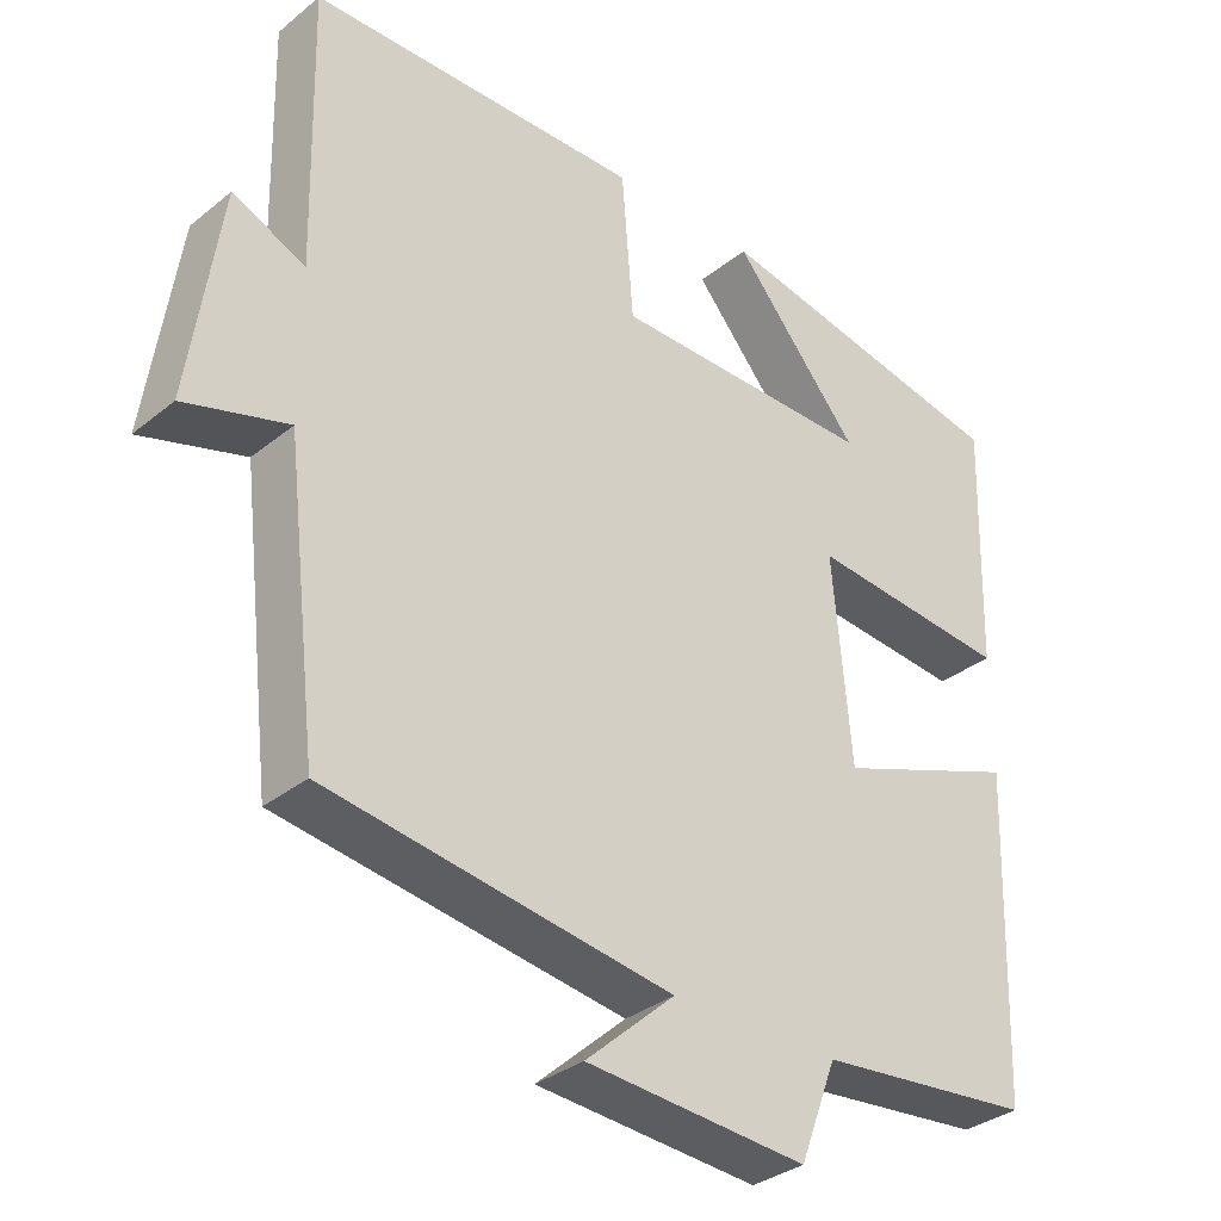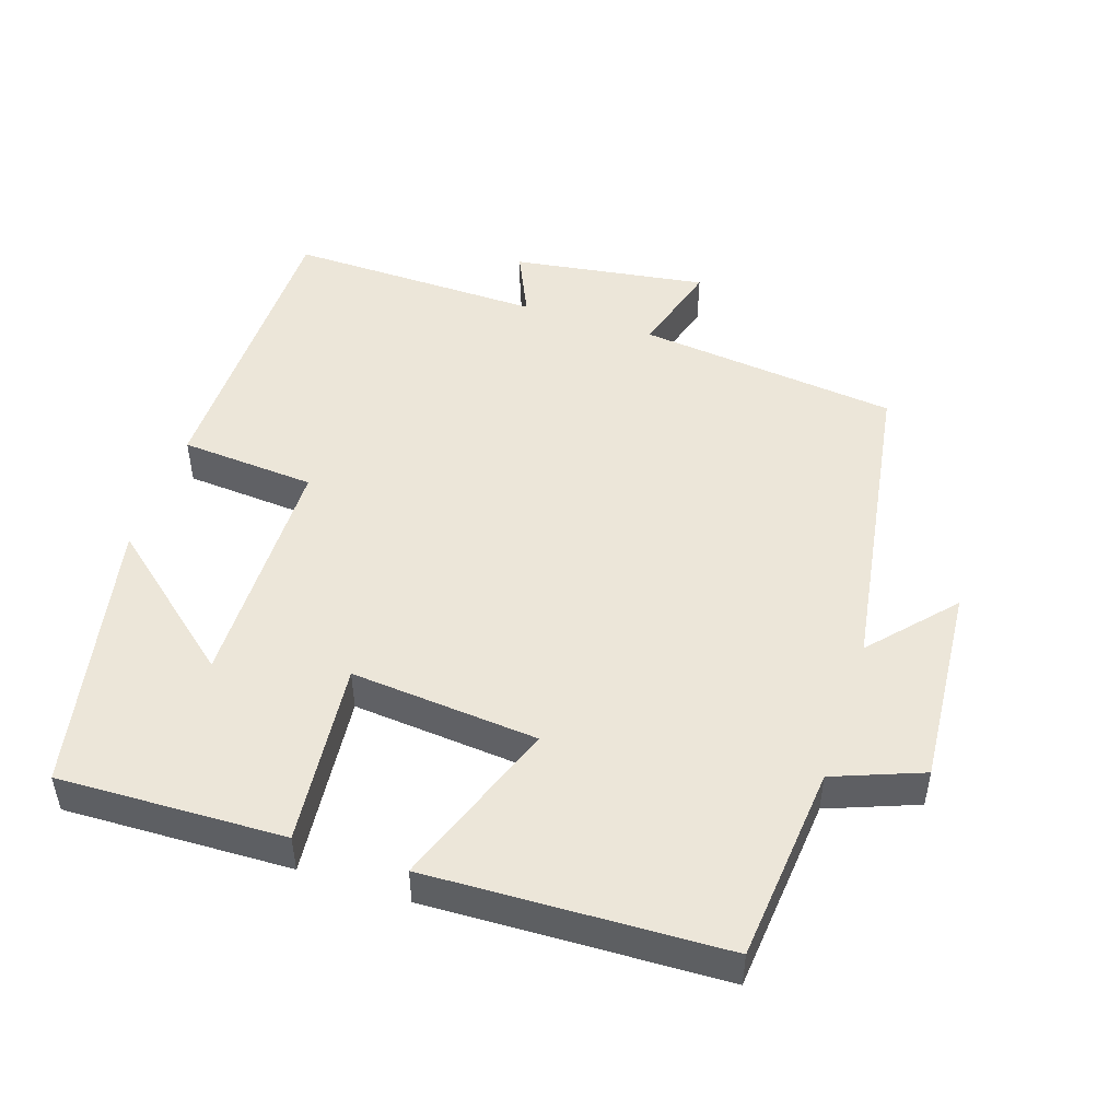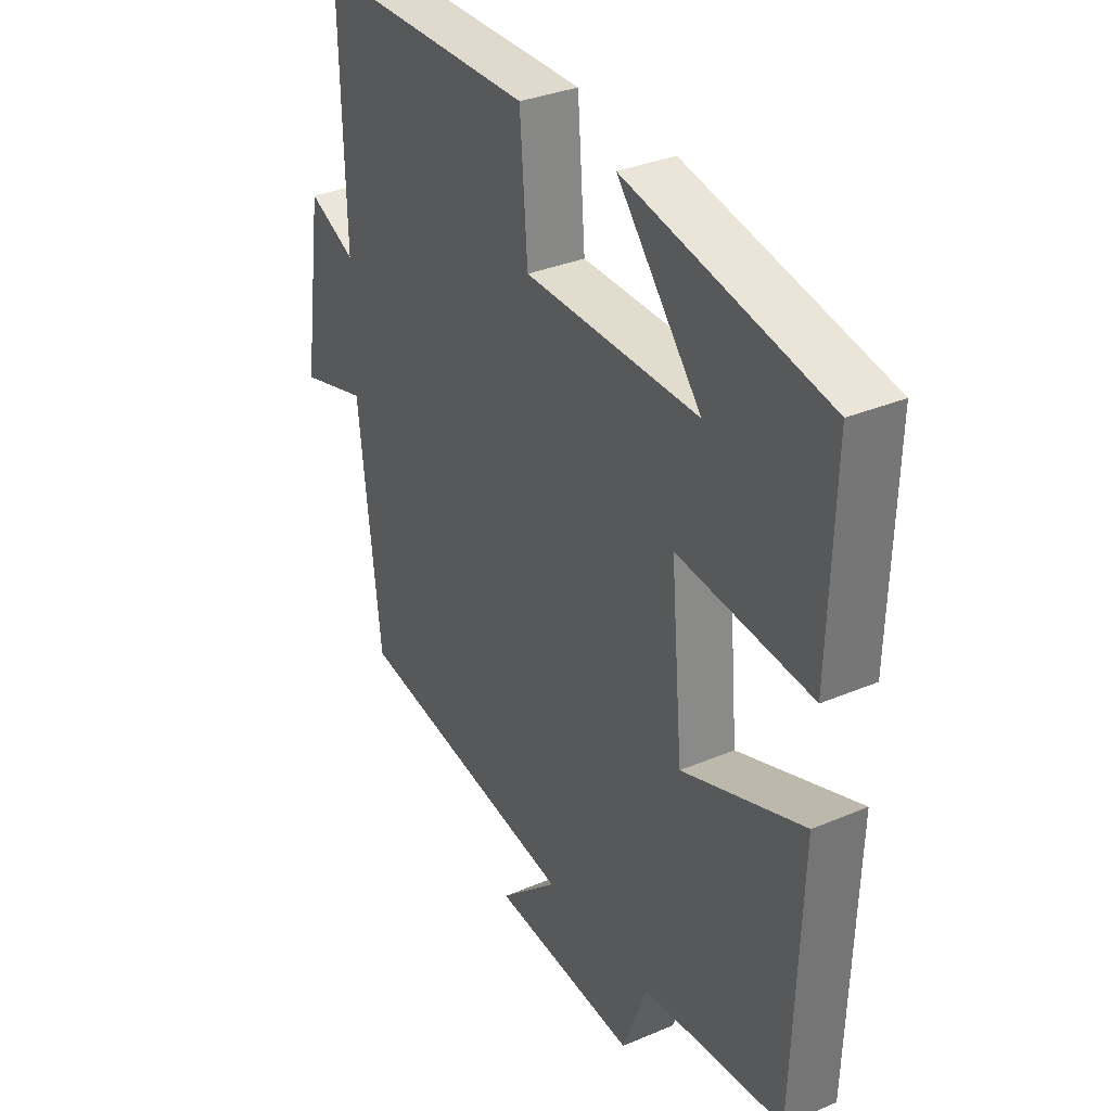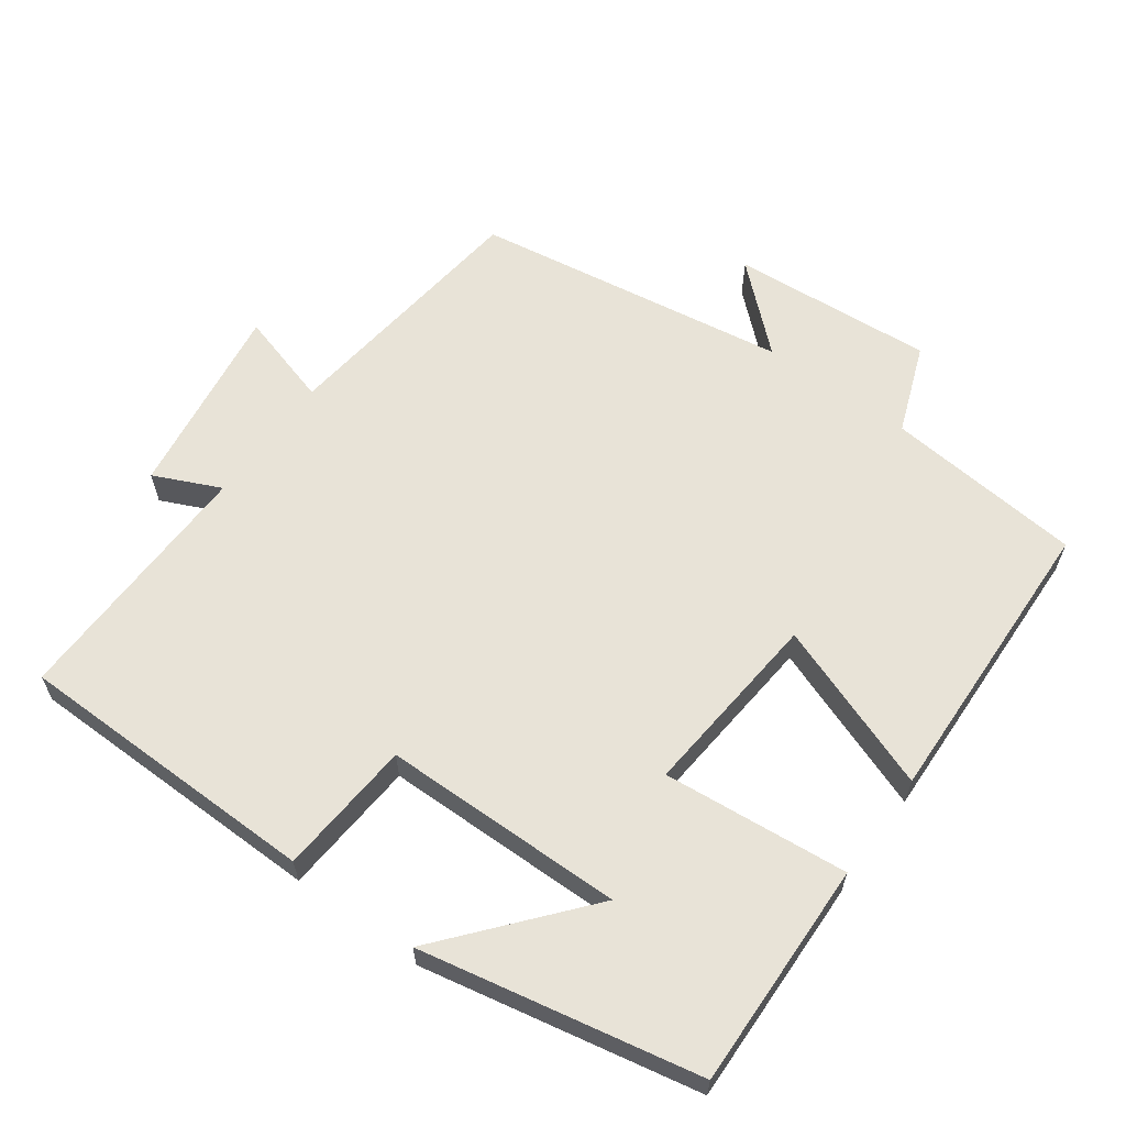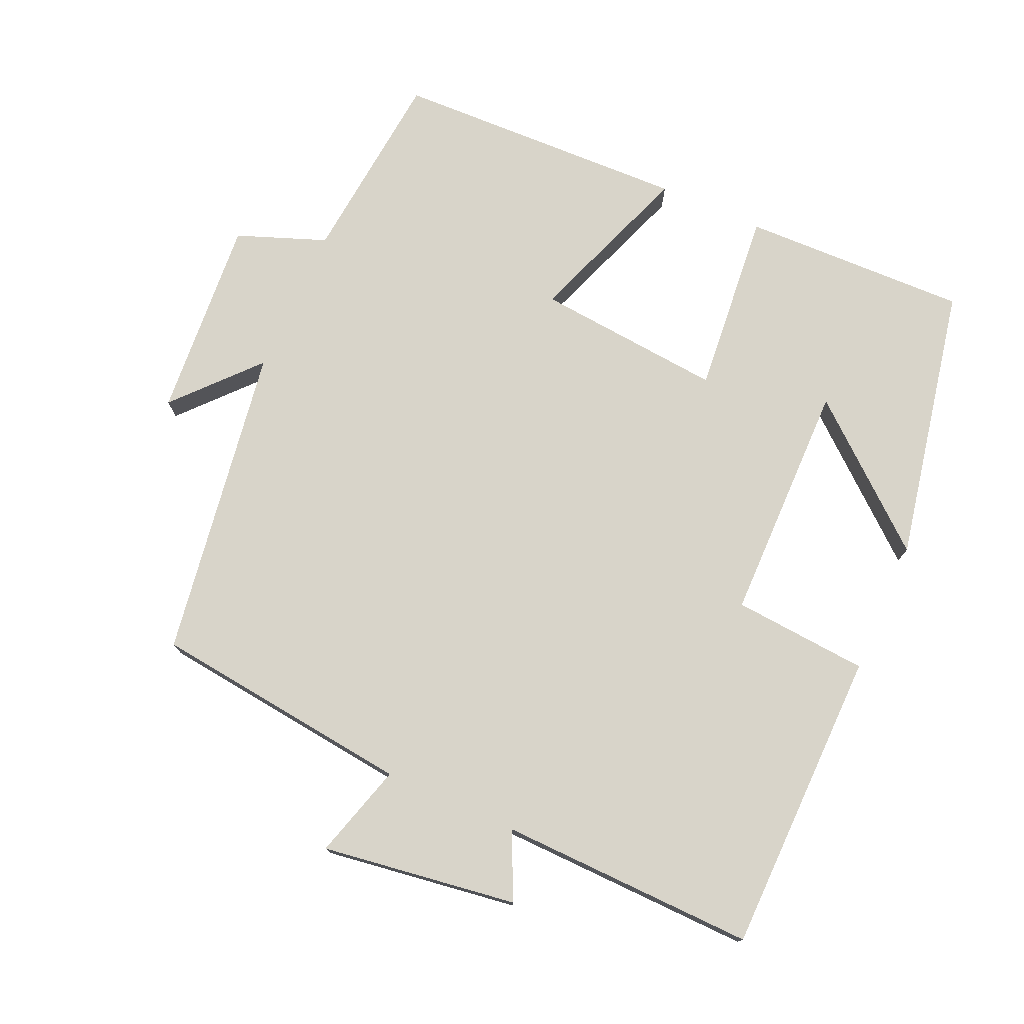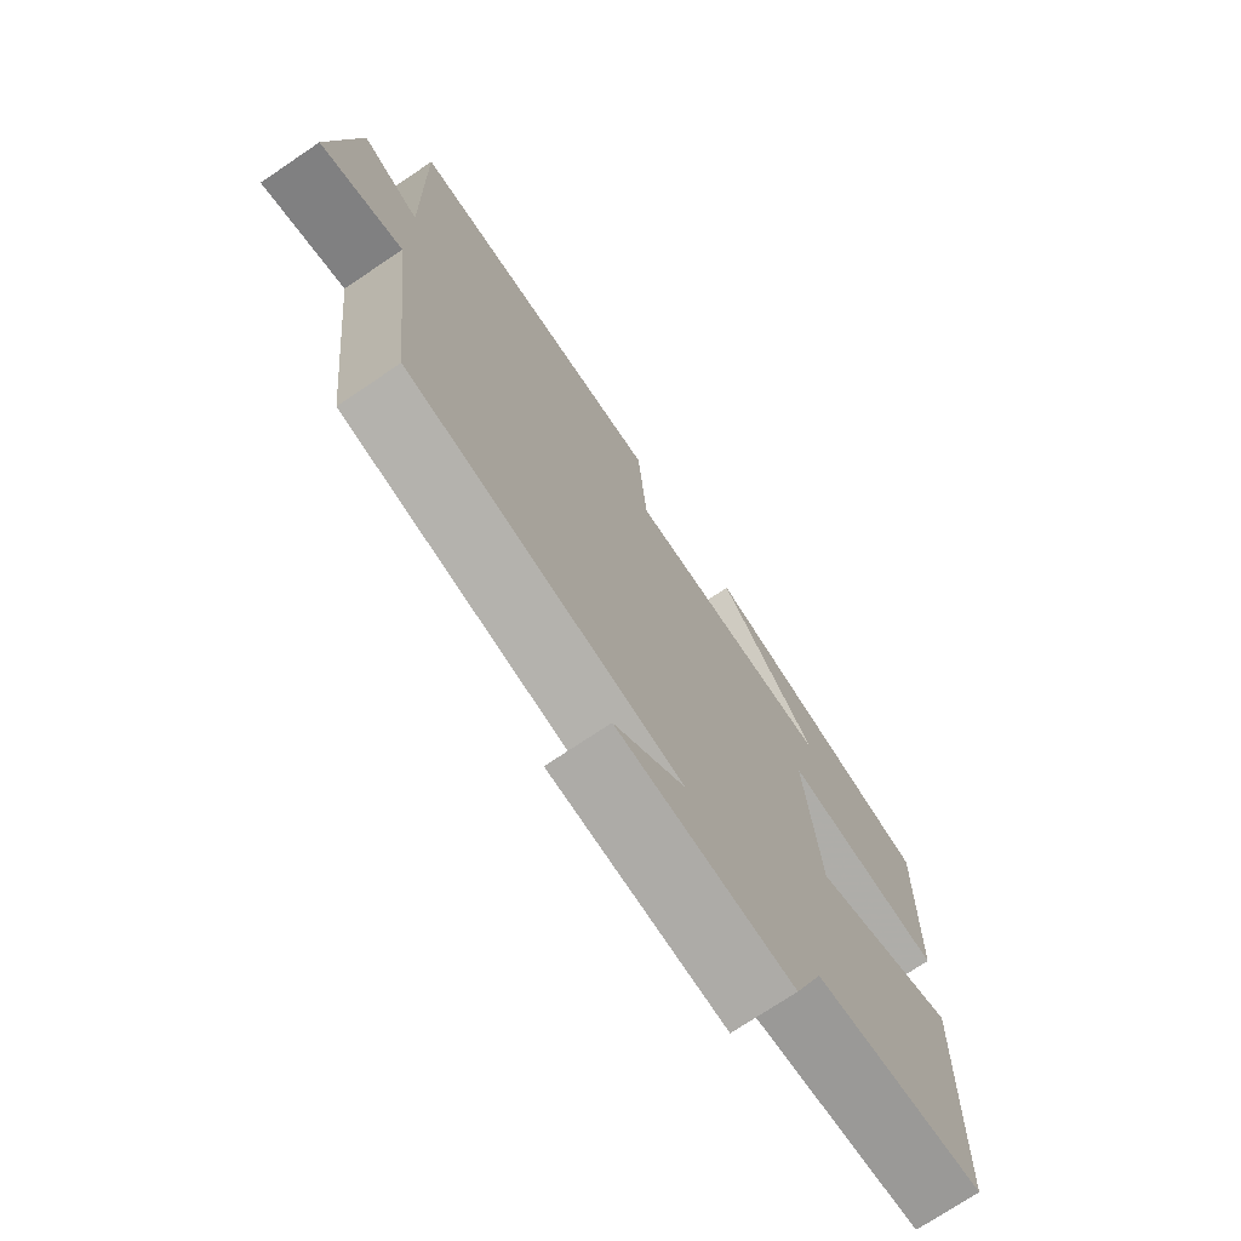
<metadata>
{"format":"obj","ext":"obj","renderer":"f3d","projection":"perspective","resolution":1024,"background":"white","views":[{"elev":-33.1,"azim":-42.2,"up":"+Z"},{"elev":48.8,"azim":108.1,"up":"+Y"},{"elev":33.4,"azim":59.9,"up":"+Z"},{"elev":61.8,"azim":36.0,"up":"+Y"},{"elev":75.7,"azim":-65.9,"up":"+Y"},{"elev":-73.2,"azim":-56.0,"up":"+Z"}]}
</metadata>
<code>
v 0.509 0.07 0.421
v 0.5 0.07 0.1
v 0.238 0.07 0.125
v 0.262 0.07 -0.141
v 0.5 0.07 -0.054
v 0.486 0.07 -0.473
v 0.207 0.07 -0.5
v 0.159 0.07 -0.626
v -0.127 0.07 -0.604
v -0.011 0.07 -0.5
v -0.457 0.07 -0.431
v -0.5 0.07 -0.061
v -0.634 0.07 -0.1
v -0.594 0.07 0.176
v -0.5 0.07 0.133
v -0.508 0.07 0.495
v -0.076 0.07 0.5
v -0.061 0.07 0.308
v 0.281 0.07 0.304
v 0.116 0.07 0.5
v 0.509 0 0.421
v 0.5 0 0.1
v 0.238 0 0.125
v 0.262 0 -0.141
v 0.5 0 -0.054
v 0.486 0 -0.473
v 0.207 0 -0.5
v 0.159 0 -0.626
v -0.127 0 -0.604
v -0.011 0 -0.5
v -0.457 0 -0.431
v -0.5 0 -0.061
v -0.634 0 -0.1
v -0.594 0 0.176
v -0.5 0 0.133
v -0.508 0 0.495
v -0.076 0 0.5
v -0.061 0 0.308
v 0.281 0 0.304
v 0.116 0 0.5
f 19 20 1 2
f 18 19 2 3
f 15 16 17 18
f 15 18 3 4
f 12 13 14 15
f 10 11 12 15
f 10 15 4
f 7 8 9 10
f 6 7 10
f 4 5 6 10
f 22 21 40 39
f 23 22 39 38
f 38 37 36 35
f 24 23 38 35
f 35 34 33 32
f 35 32 31 30
f 24 35 30
f 30 29 28 27
f 30 27 26
f 30 26 25 24
f 1 21 22 2
f 2 22 23 3
f 3 23 24 4
f 4 24 25 5
f 5 25 26 6
f 6 26 27 7
f 7 27 28 8
f 8 28 29 9
f 9 29 30 10
f 10 30 31 11
f 11 31 32 12
f 12 32 33 13
f 13 33 34 14
f 14 34 35 15
f 15 35 36 16
f 16 36 37 17
f 17 37 38 18
f 18 38 39 19
f 19 39 40 20
f 20 40 21 1

</code>
